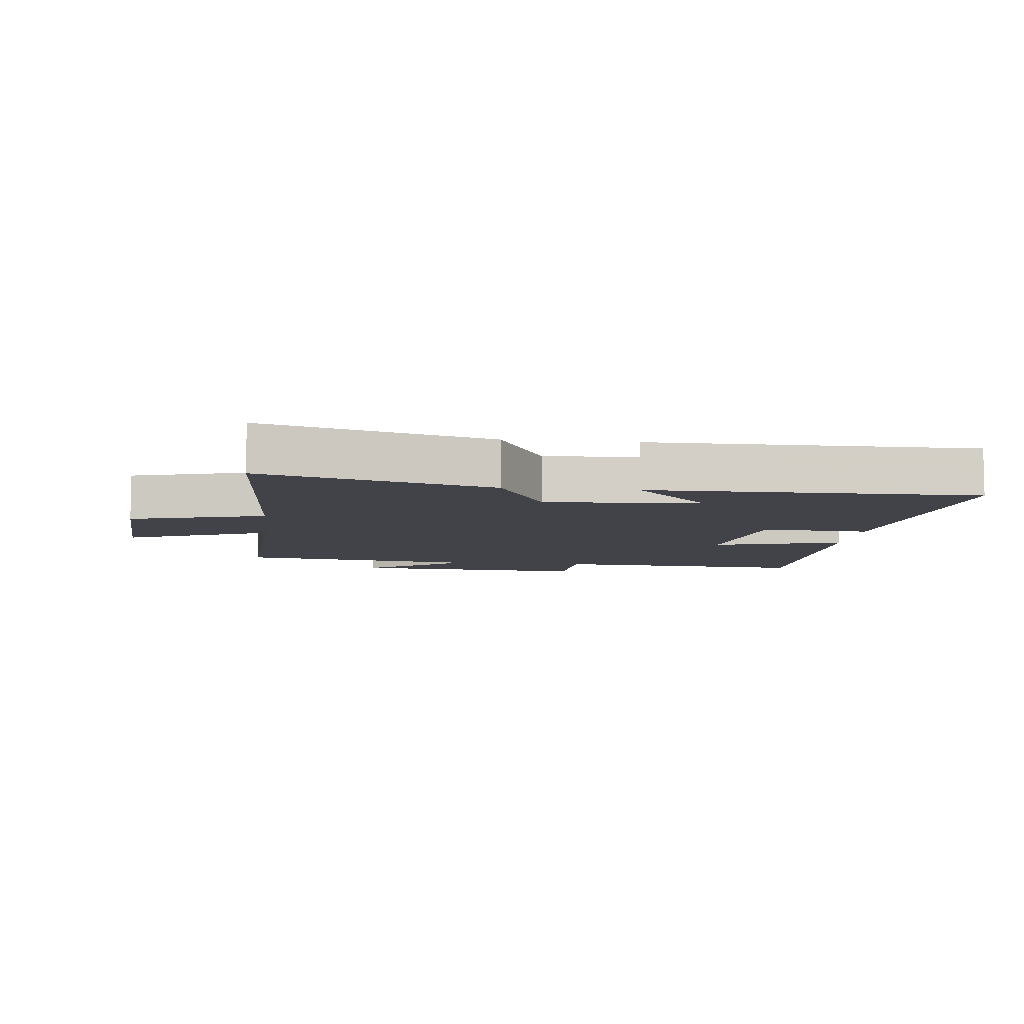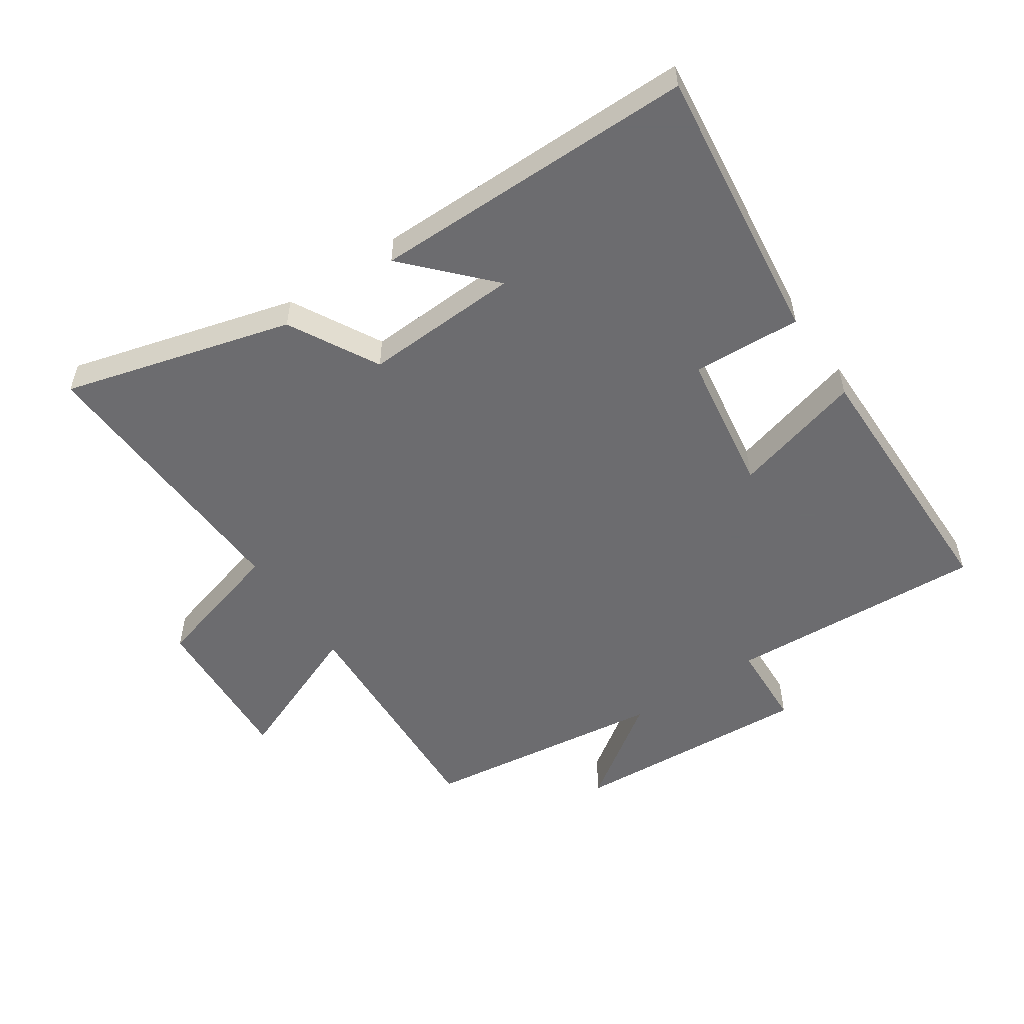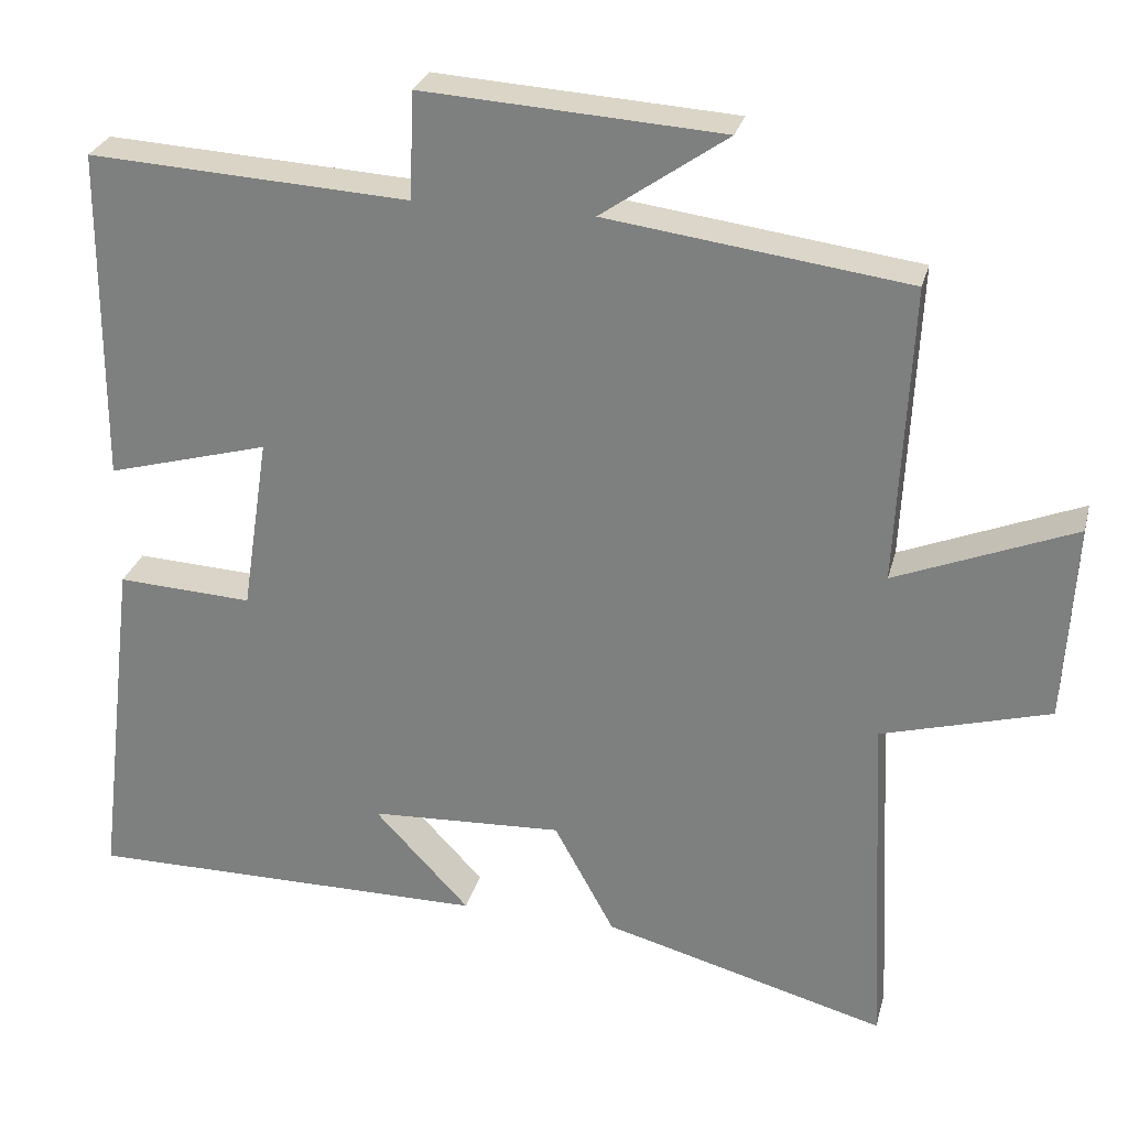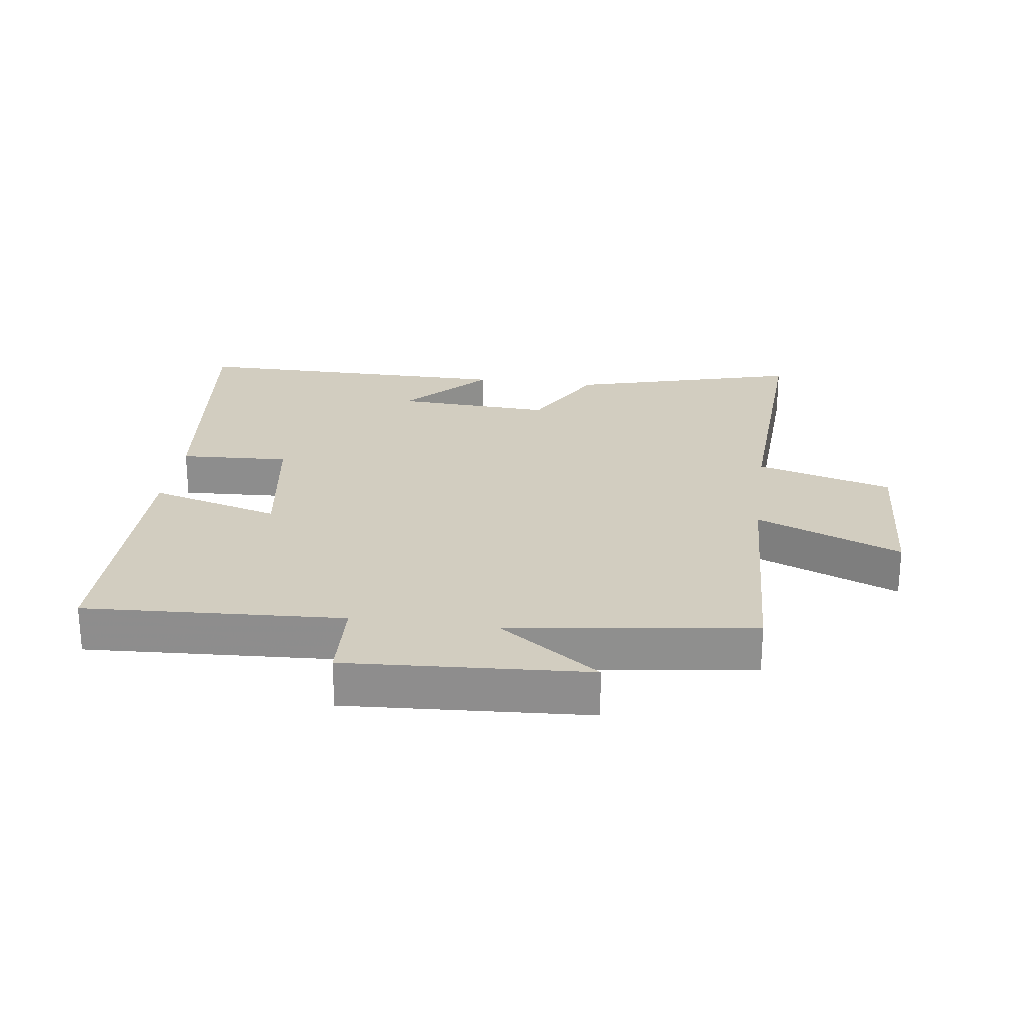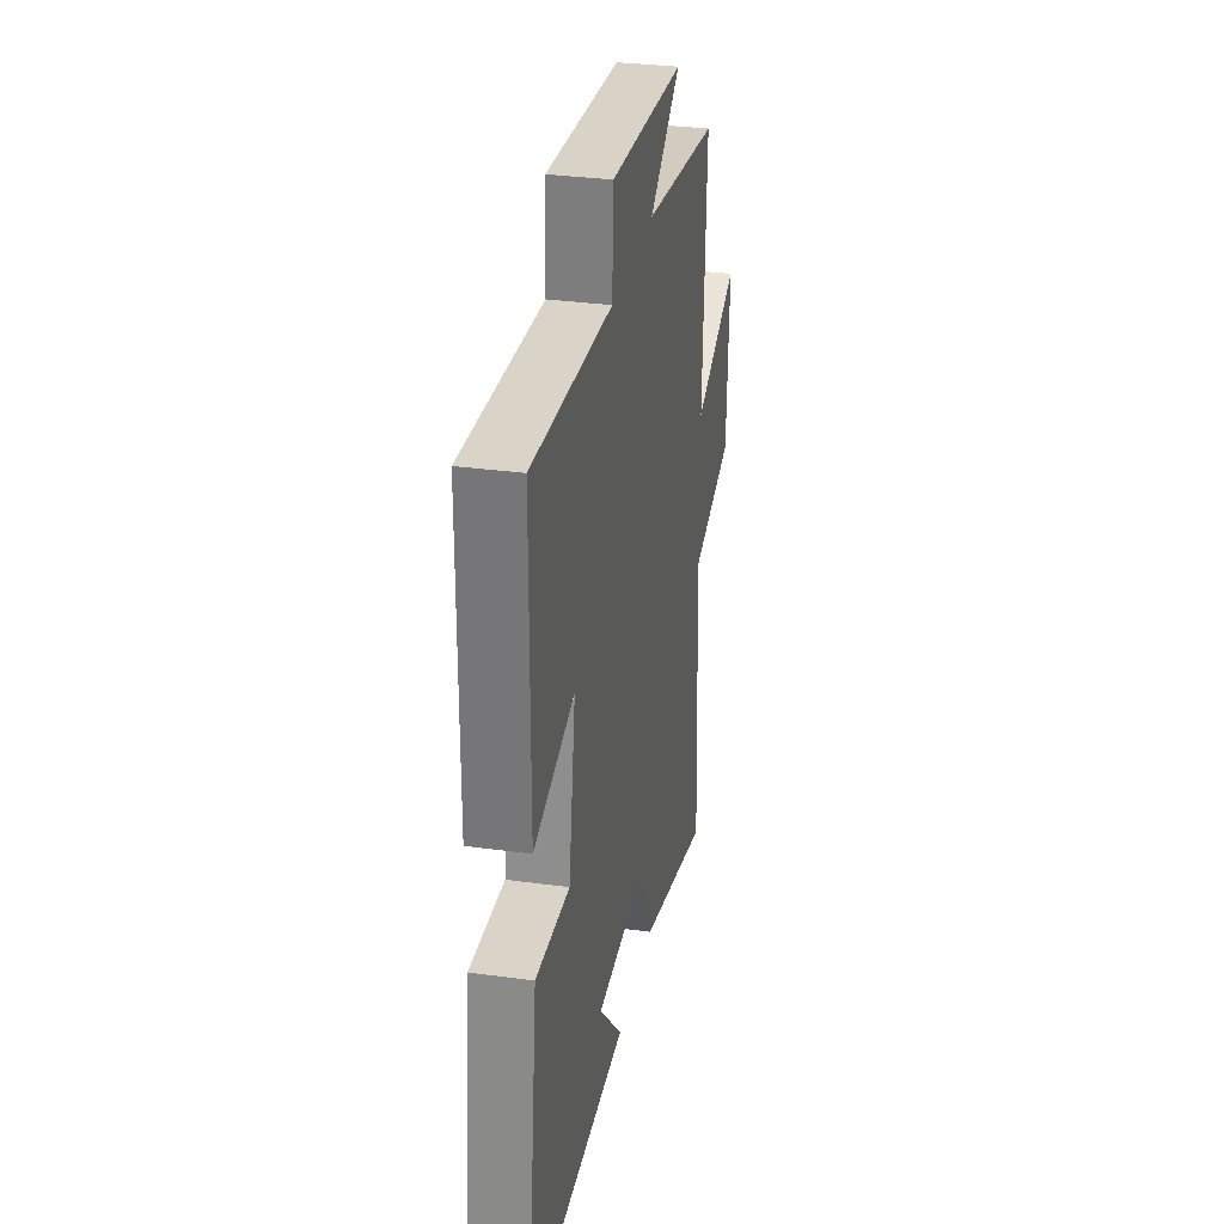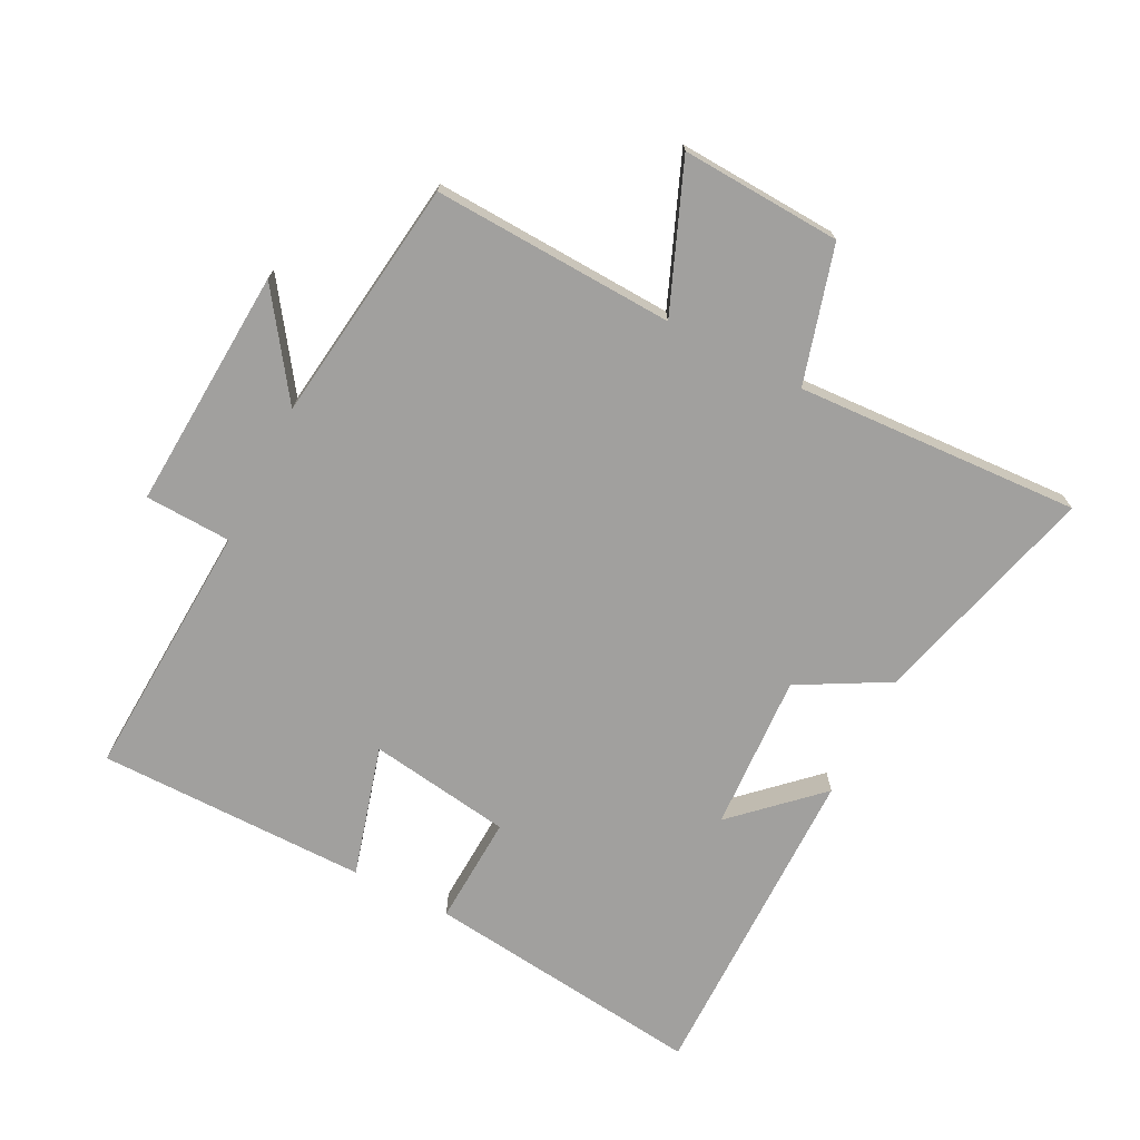
<metadata>
{"format":"obj","ext":"obj","renderer":"f3d","projection":"perspective","resolution":1024,"background":"white","views":[{"elev":-7.6,"azim":173.6,"up":"+Y"},{"elev":-53.8,"azim":-146.0,"up":"+Y"},{"elev":27.6,"azim":13.9,"up":"+Z"},{"elev":24.7,"azim":7.8,"up":"+Y"},{"elev":31.5,"azim":-79.0,"up":"+Z"},{"elev":-71.8,"azim":63.1,"up":"+Y"}]}
</metadata>
<code>
v -0.553 0.07 -0.501
v -0.5 0.07 -0.06
v -0.328 0.07 -0.069
v -0.294 0.07 0.155
v -0.5 0.07 0.098
v -0.498 0.07 0.523
v -0.091 0.07 0.5
v -0.085 0.07 0.636
v 0.295 0.07 0.612
v 0.135 0.07 0.5
v 0.518 0.07 0.449
v 0.5 0.07 0.069
v 0.728 0.07 0.161
v 0.714 0.07 -0.091
v 0.5 0.07 -0.151
v 0.522 0.07 -0.598
v 0.162 0.07 -0.5
v 0.085 0.07 -0.359
v -0.161 0.07 -0.371
v -0.04 0.07 -0.5
v -0.553 0 -0.501
v -0.5 0 -0.06
v -0.328 0 -0.069
v -0.294 0 0.155
v -0.5 0 0.098
v -0.498 0 0.523
v -0.091 0 0.5
v -0.085 0 0.636
v 0.295 0 0.612
v 0.135 0 0.5
v 0.518 0 0.449
v 0.5 0 0.069
v 0.728 0 0.161
v 0.714 0 -0.091
v 0.5 0 -0.151
v 0.522 0 -0.598
v 0.162 0 -0.5
v 0.085 0 -0.359
v -0.161 0 -0.371
v -0.04 0 -0.5
f 19 20 1 2
f 18 19 2 3
f 15 16 17 18
f 15 18 3 4
f 12 13 14 15
f 12 15 4
f 10 11 12 4
f 7 8 9 10
f 7 10 4 5
f 5 6 7
f 22 21 40 39
f 23 22 39 38
f 38 37 36 35
f 24 23 38 35
f 35 34 33 32
f 24 35 32
f 24 32 31 30
f 30 29 28 27
f 25 24 30 27
f 27 26 25
f 1 21 22 2
f 2 22 23 3
f 3 23 24 4
f 4 24 25 5
f 5 25 26 6
f 6 26 27 7
f 7 27 28 8
f 8 28 29 9
f 9 29 30 10
f 10 30 31 11
f 11 31 32 12
f 12 32 33 13
f 13 33 34 14
f 14 34 35 15
f 15 35 36 16
f 16 36 37 17
f 17 37 38 18
f 18 38 39 19
f 19 39 40 20
f 20 40 21 1

</code>
